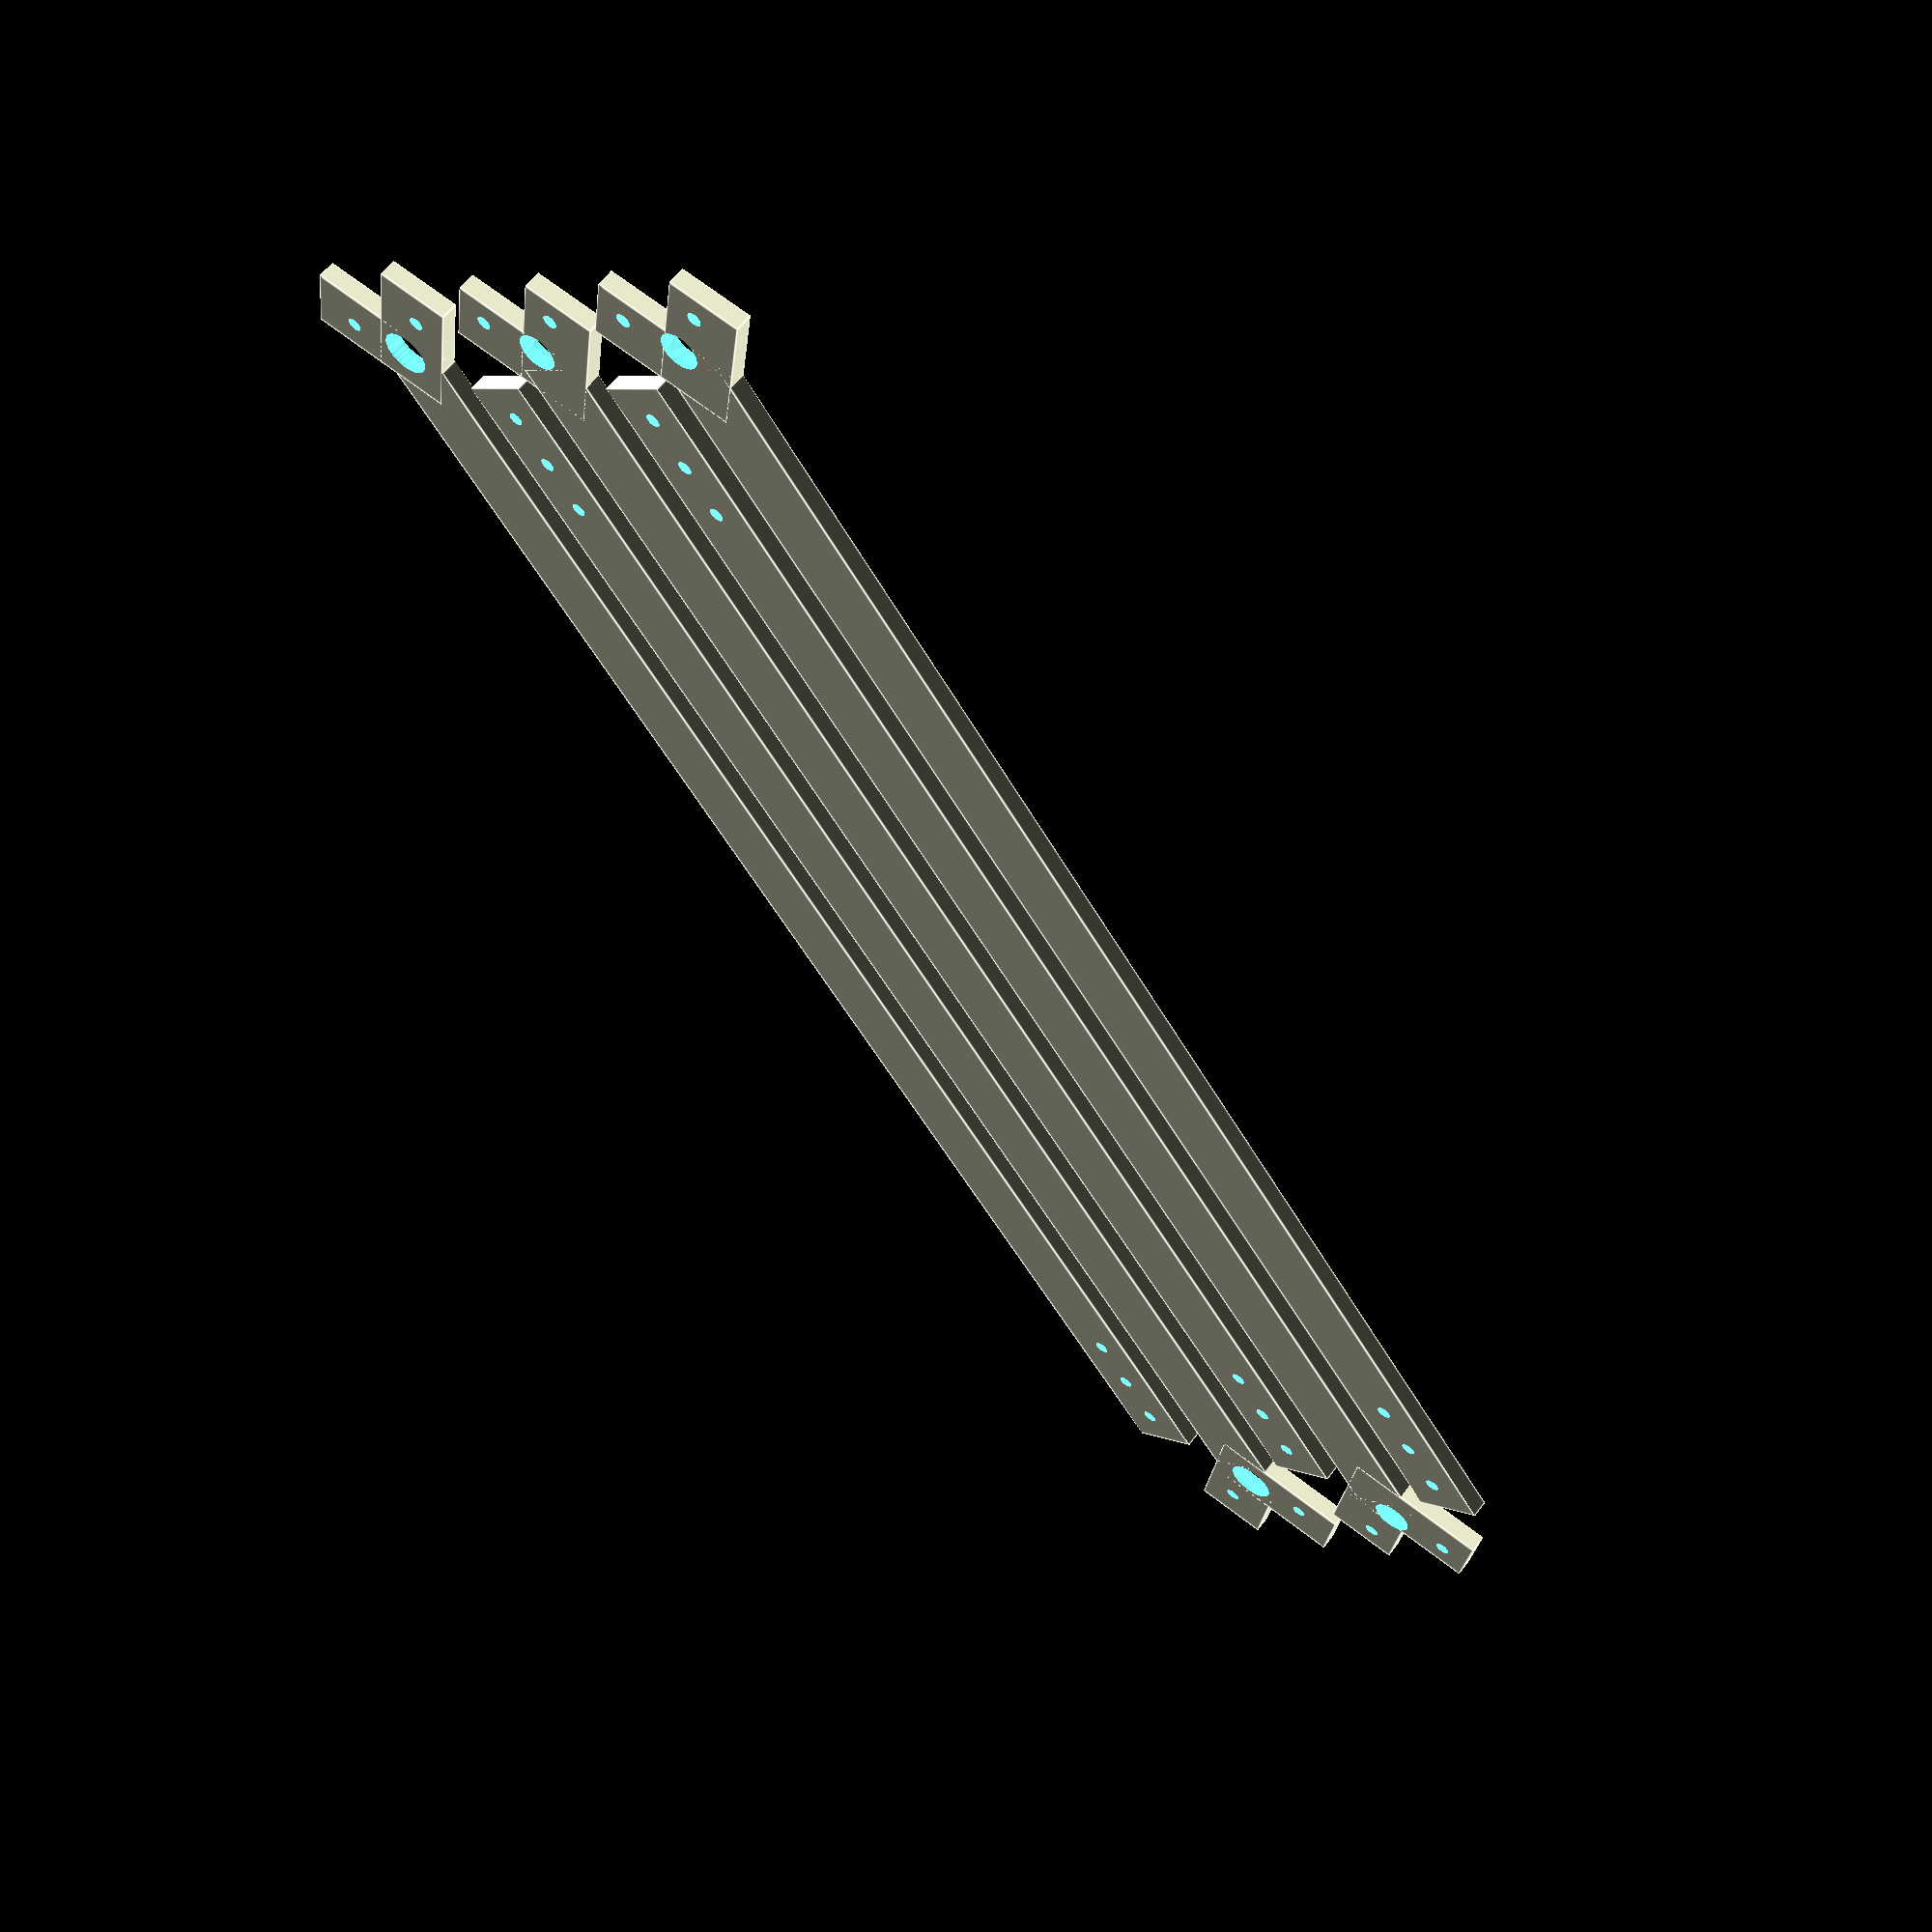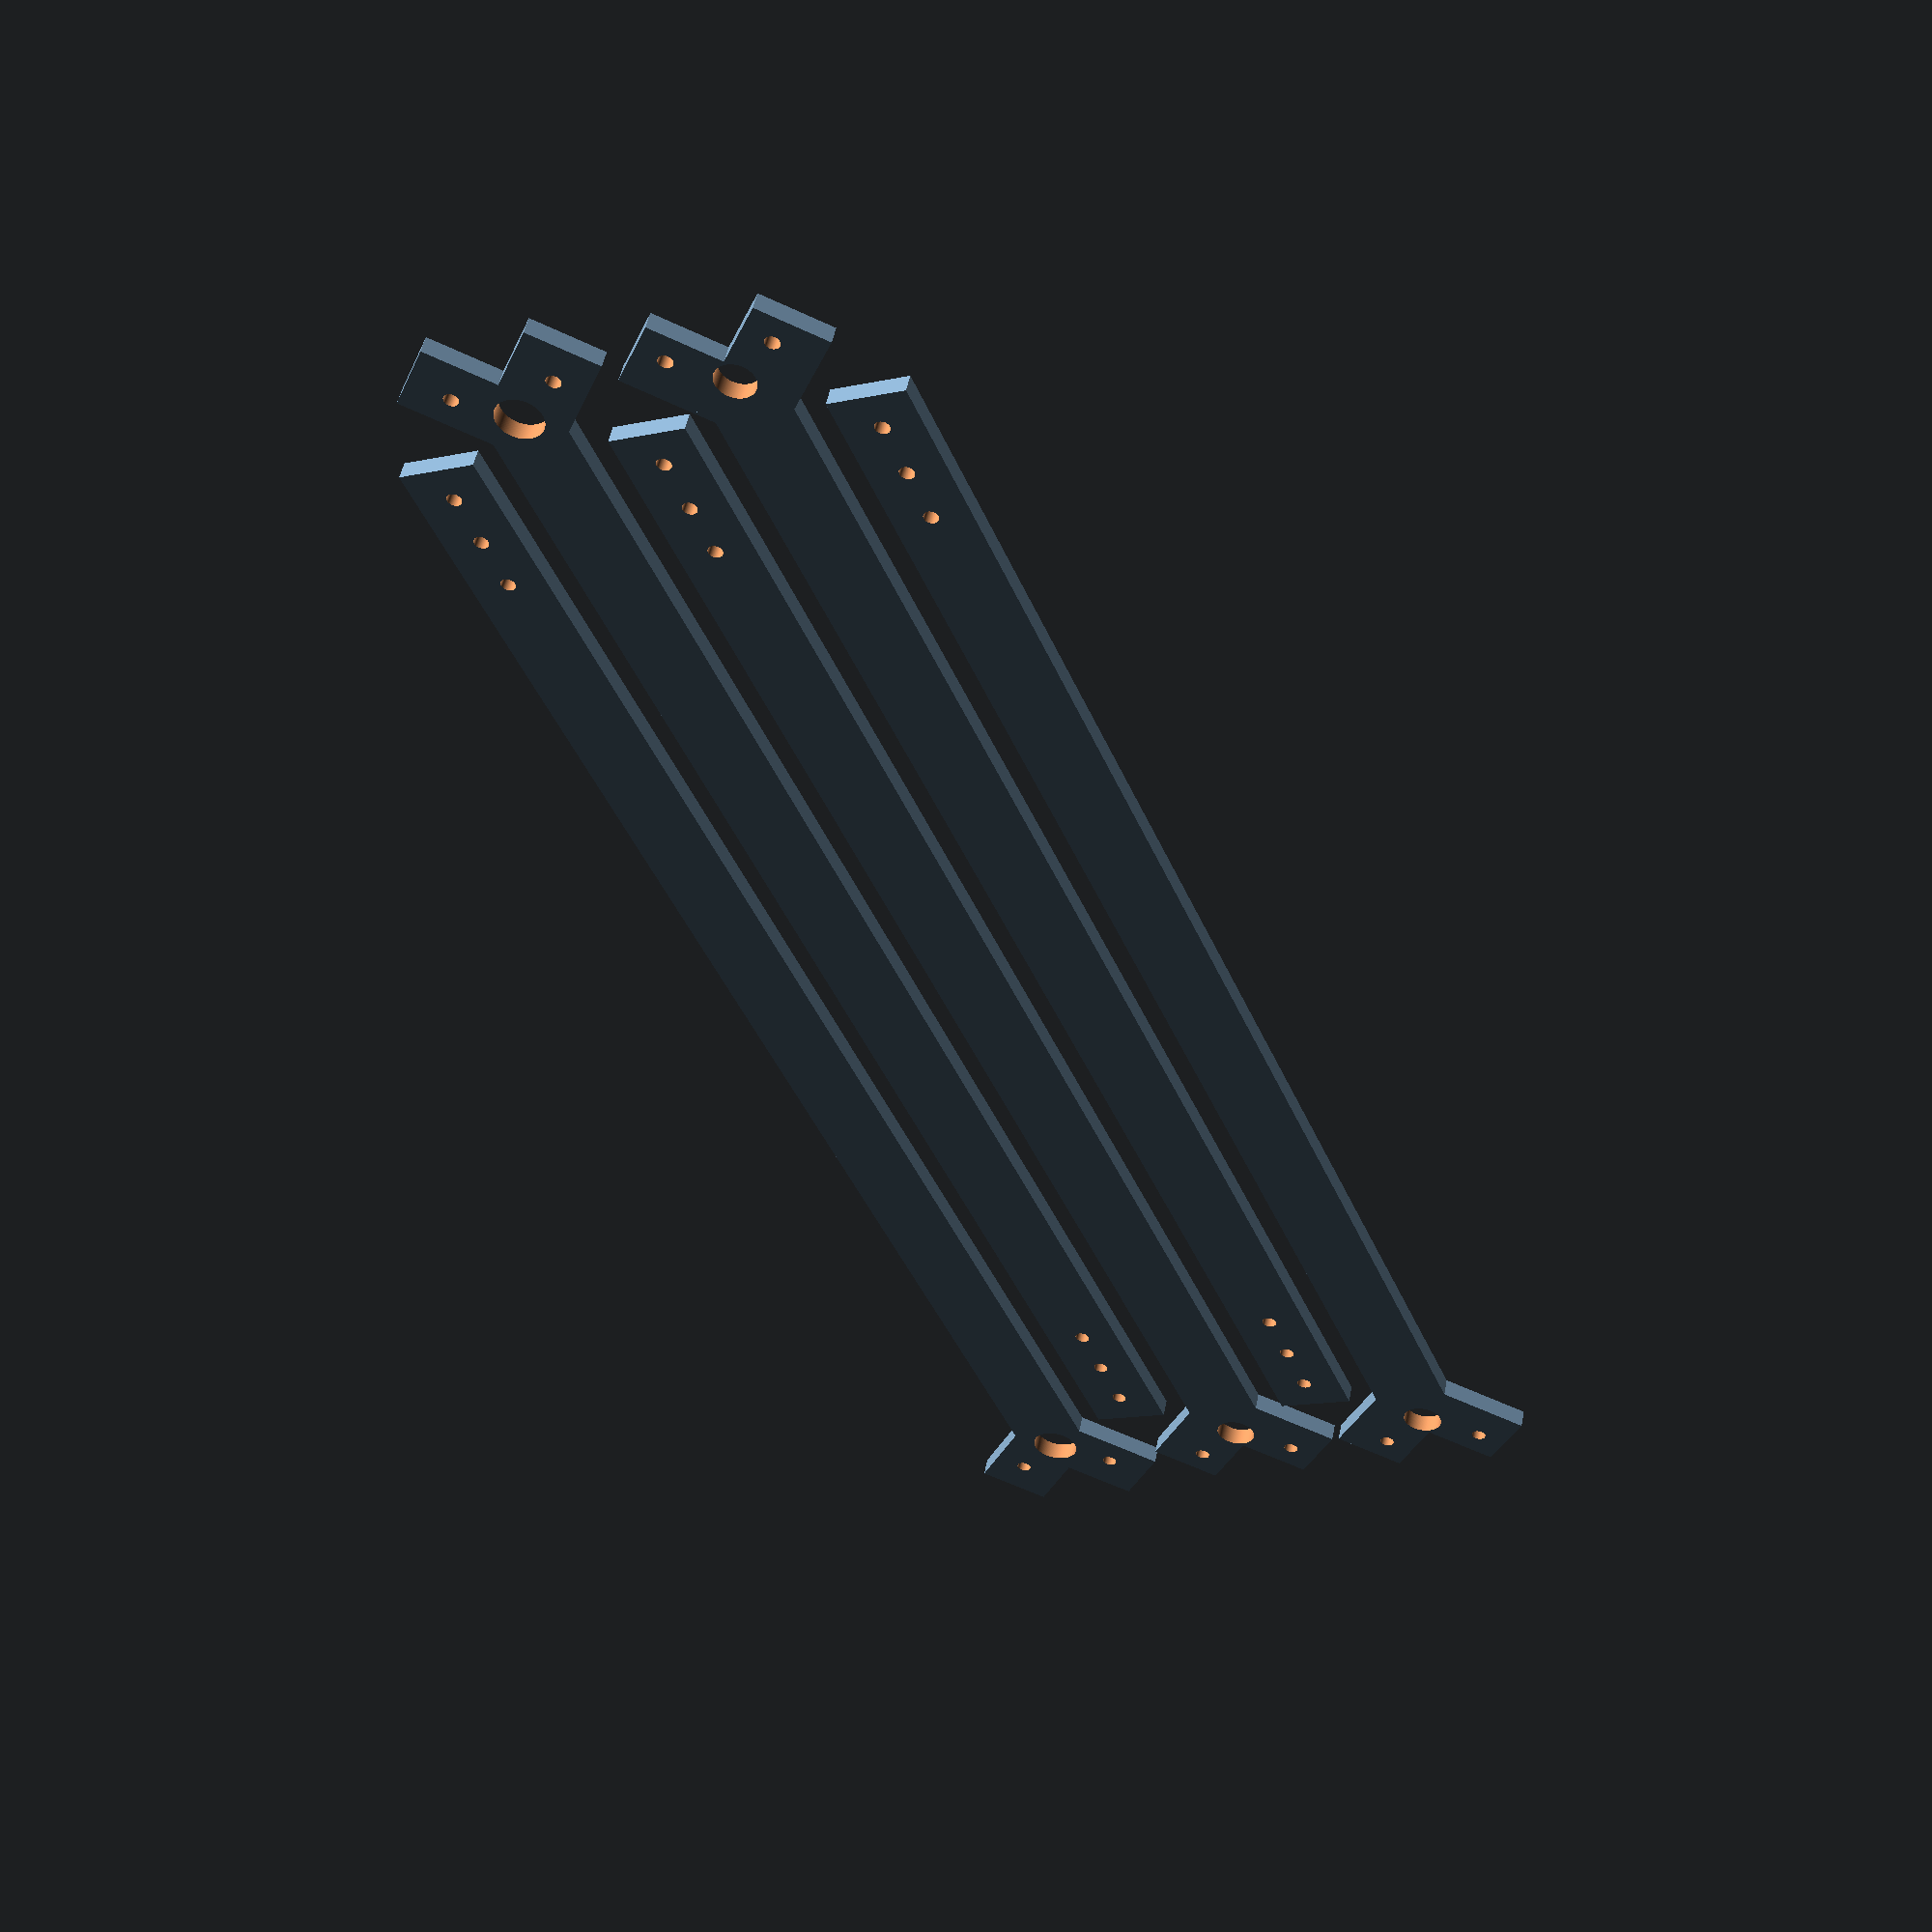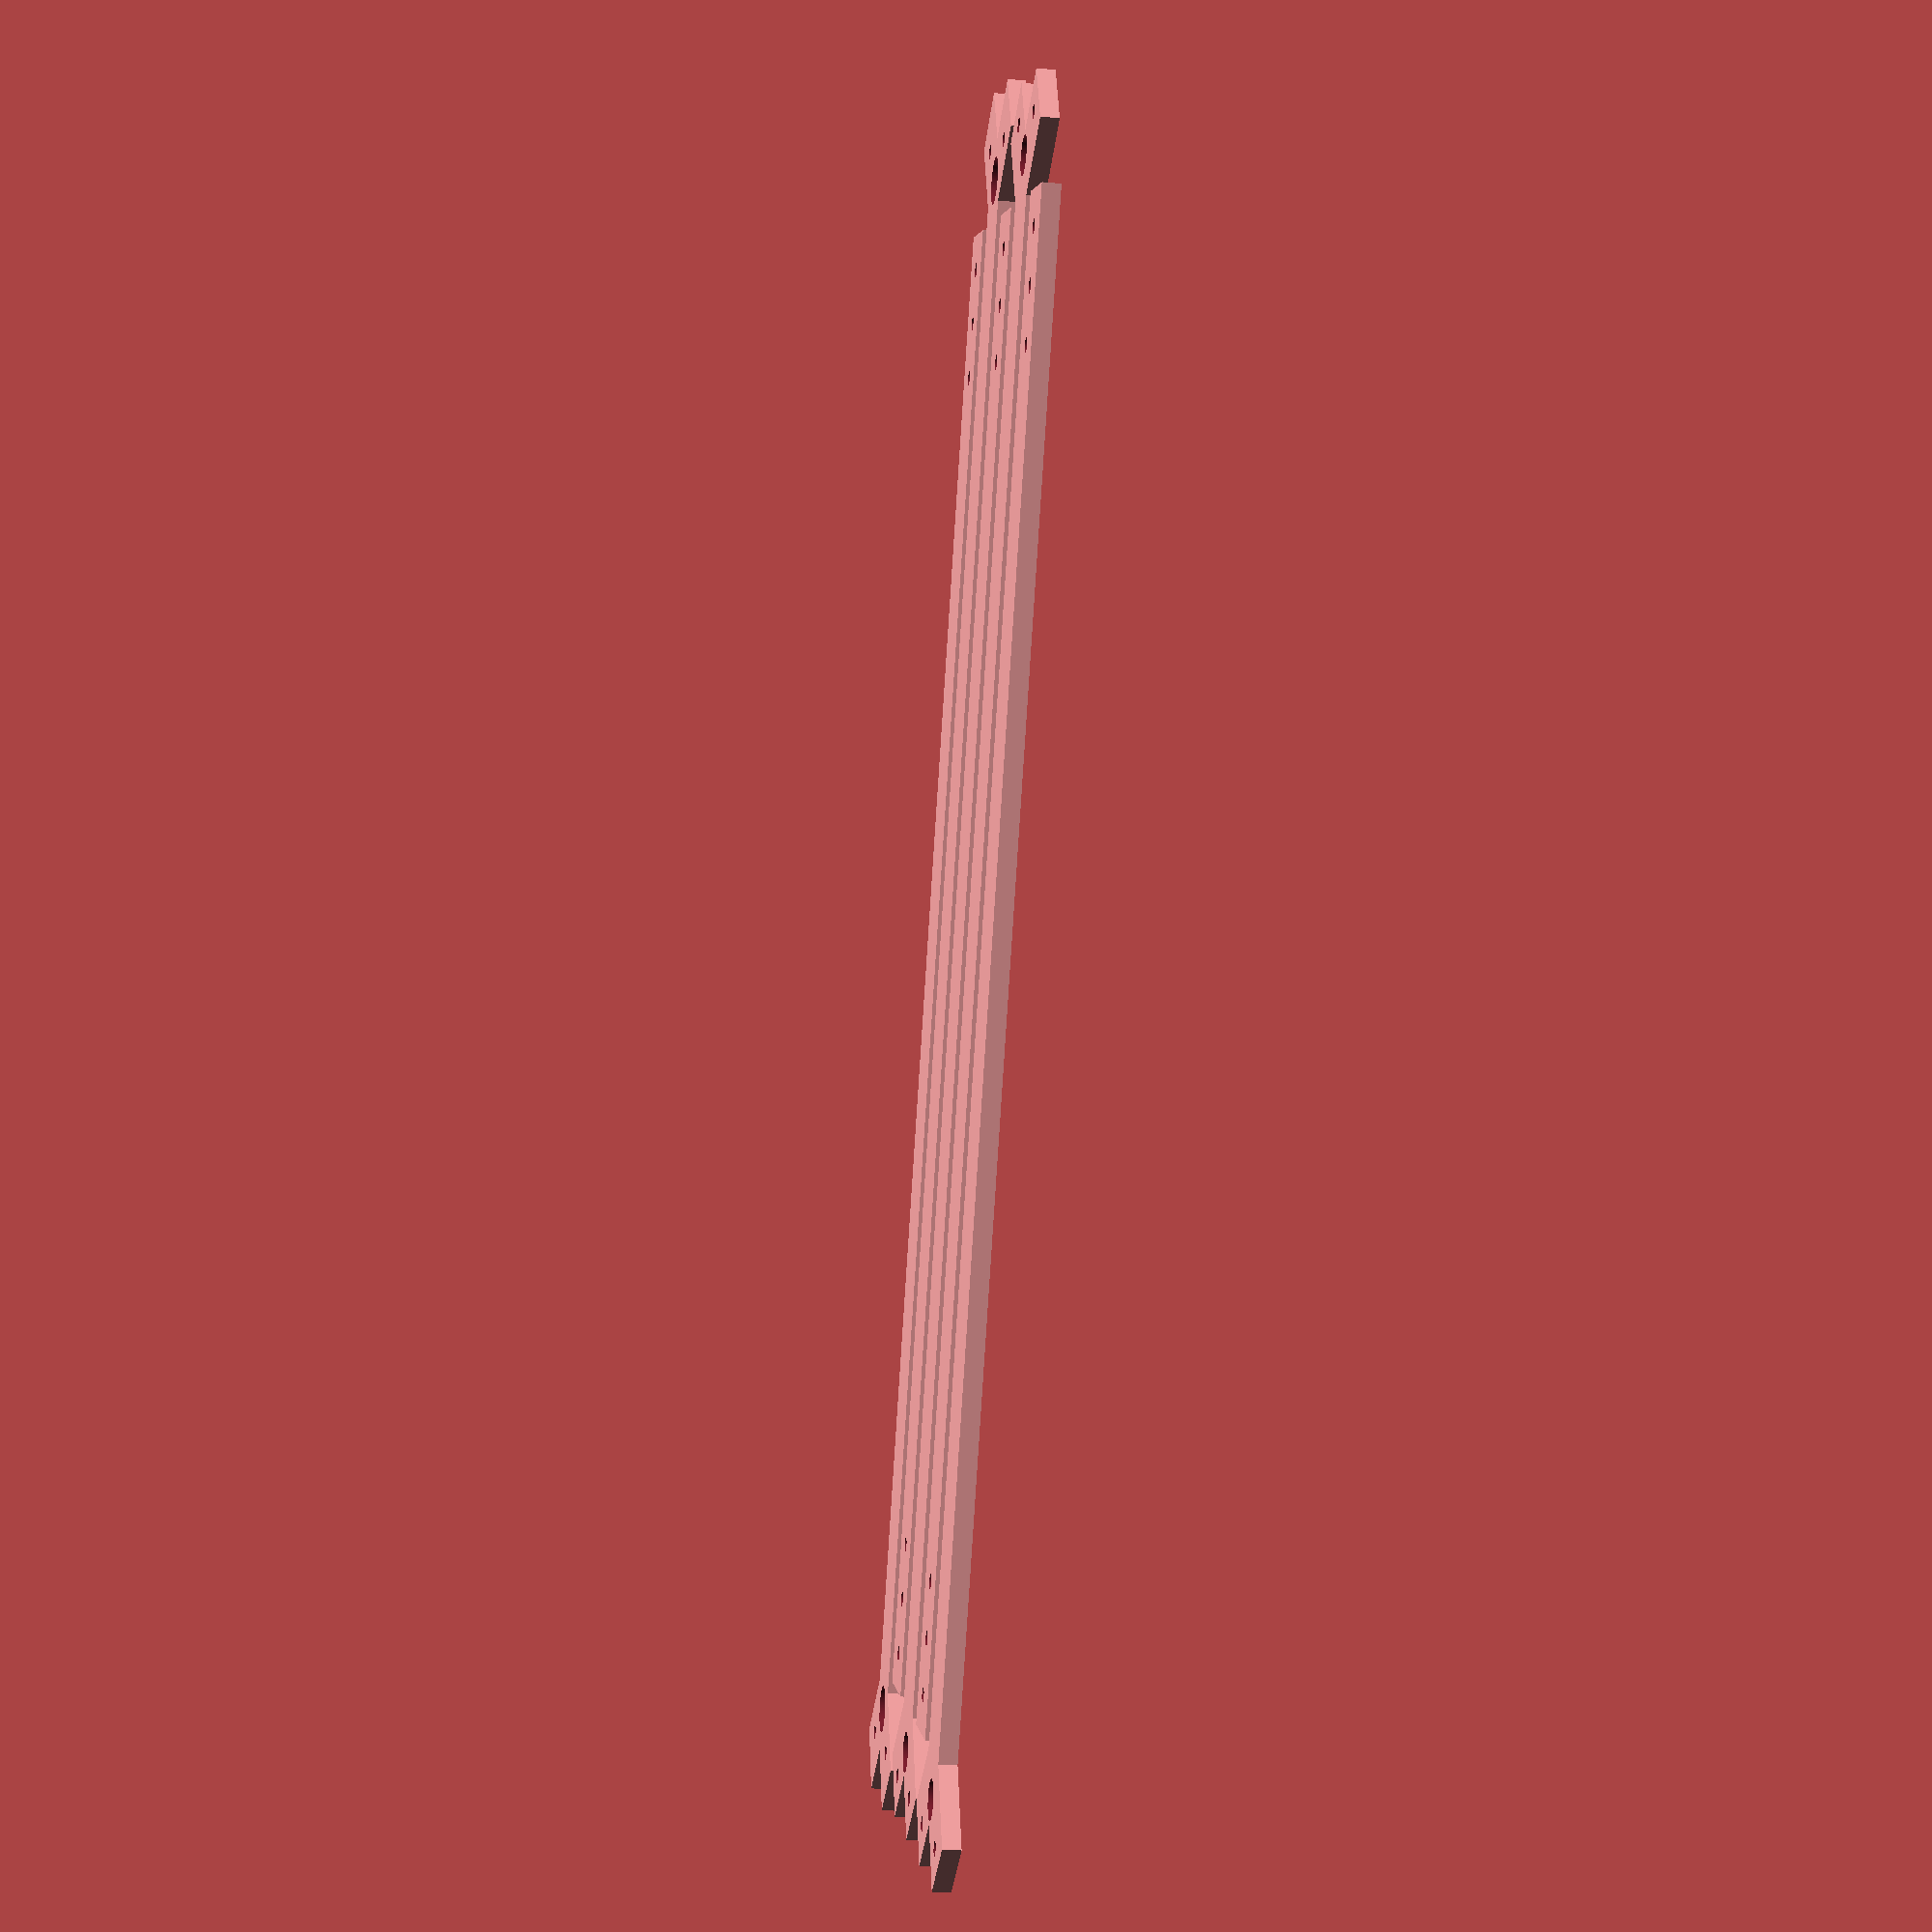
<openscad>
$fn = 200;

// Mode 1 => 3D
// Mode 2 => 2D
mode = 1;

// bearing_arrangement 1 => bearing inside indicator
// bearing_arrangement 2 => bearing inside regulator
bearing_arrangement = 2;

gap = 2;

// slack config for 3d printing
//loose_slack = 0.3;
//tight_slack = 0.1;

// slack config for laser cut
loose_slack = 0;
tight_slack = -0.1;

regulateur_length = 282; // Test à 282, 277 n'était vraiment pas suffisant pour des poulies à 28 dents. Originalement 276mm
regulateur_width = 21;
regulateur_thickness = 5;
regulateur_oblong_holes_width = 8; // Width of indicator mounting holes in regulator.
regulateur_oblong_holes_shift = 0; // Indicator mounting holes shift 

indicateur_length = 120;
indicateur_width = 18;
indicateur_thickness = 5;

mat_width = 21;
mat_thickness = 5;
mat_bottom_to_center_distance = 413; // previously 393, add 20mm to add tension on gt2 belt.
mat_end_width = 40;
mat_fixation_hole_diameter = 4;
mat_fixation_hole_1_height = 10;
mat_fixation_hole_2_height = 25;
mat_fixation_hole_3_height = 40;
mat_bearing_diameter = 13;
mat_bearing_hold_diameter = mat_bearing_diameter - 2;

bearing_diameter_slack = 2 * tight_slack;
bearing_diameter = 13 + bearing_diameter_slack;
bearing_hold_diameter = bearing_diameter - 2;
bearing_embedment = 20;

screw_diameter_slack = 2 * loose_slack;
screw_diameter = 4 + screw_diameter_slack;
driving_hole_diameter = 3.2;
driving_hole_pitch = 7;
mark_hole_diameter = 1;

// Rectangular windows in the middle of pieces
window_width = 3;
window_spacing = 9;

regulator_windowing_margin = 25;
regulator_windowing_length = 90;
regulator_window_border = 5;

indicator_windowing_margin = 20;
indicator_windowing_length = 90;
indicator_window_border = 3.5;


// Calculated
mat_total_length = mat_bottom_to_center_distance + mat_end_width/2*sqrt(2)*1/3 + mat_end_width/4*sqrt(2);

function calculateMatLength(bearing_diameter) = (mat_bottom_to_center_distance - bearing_diameter/2);

module mat(bearing_diameter = 5, length_shift = 0) {
    echo(str("mat total length: ", mat_total_length + length_shift));
    
    mat_length = calculateMatLength(bearing_diameter);
    
    difference() {
        union() {
            // Mat
            cube([mat_length, mat_width, mat_thickness]);
            
            translate([mat_bottom_to_center_distance, mat_width/2, 0]) {
                // pseudo Labomedia logo end
                mat_end(bearing_diameter, length_shift);
            }
        }
        
        // Fixation holes
        translate([mat_fixation_hole_1_height, mat_width/2, -1])
            cylinder(d=mat_fixation_hole_diameter + loose_slack, h=mat_thickness + 2);
        translate([mat_fixation_hole_2_height, mat_width/2, -1])
            cylinder(d=mat_fixation_hole_diameter + loose_slack, h=mat_thickness + 2);
        translate([mat_fixation_hole_3_height, mat_width/2, -1])
            cylinder(d=mat_fixation_hole_diameter + loose_slack, h=mat_thickness + 2);
    }
}

module labomedia_logo_end() {
    // pseudo Labomedia logo end
    rotate([0, 0, -45])
        translate([-mat_end_width/2, -mat_end_width/2, 0]) {
            union() {
                cube([mat_end_width, mat_end_width/2, mat_thickness]);
                cube([mat_end_width/2, mat_end_width, mat_thickness]);
            }
        }
}

module mat_end(bearing_diameter = 3, length_shift = 0) {
    translate([mat_end_width/2*sqrt(2)*1/3 + length_shift, 0, 0])
    difference() {
        labomedia_logo_end();
        
        // Bearing hole
        //translate([-mat_end_width/2/sqrt(2)/1.8, 0, -1])
        translate([-mat_end_width/2*sqrt(2)*1/3 - length_shift, 0, -1])
            cylinder(d=bearing_diameter + tight_slack, h=mat_thickness + 2);
        
        // Left fixation hole
        translate([- length_shift, mat_end_width*sqrt(2)/4, -1])
            cylinder(d=mat_fixation_hole_diameter + loose_slack, h=mat_thickness + 2);
        
        // Right fixation hole
        translate([- length_shift, -mat_end_width*sqrt(2)/4, -1])
            cylinder(d=mat_fixation_hole_diameter + loose_slack, h=mat_thickness + 2);
    }
        
}

module regulateur_3d() {
    difference() {
        union() {
            translate([regulateur_width/2, 0, 0])
                cube([regulateur_length - regulateur_width,regulateur_width,regulateur_thickness]);
            
            translate([regulateur_width/2, regulateur_width/2, 0])
                cylinder(d=regulateur_width, h=regulateur_thickness);
            
            translate([regulateur_length -regulateur_width/2, regulateur_width/2, 0]) 
                cylinder(d=regulateur_width, h=regulateur_thickness);

        }

        if (bearing_arrangement == 1) {
            // Left hole
            translate([regulateur_width/2, regulateur_width/2, -1]) {
                translate([regulateur_oblong_holes_width/2 + regulateur_oblong_holes_shift, 0, 0])
                    cylinder(d=screw_diameter, h=regulateur_thickness+2);
                translate([-regulateur_oblong_holes_width/2 + regulateur_oblong_holes_shift, 0, 0])
                    cylinder(d=screw_diameter, h=regulateur_thickness+2);
                translate([-regulateur_oblong_holes_width/2 + regulateur_oblong_holes_shift, -screw_diameter/2, 0])
                    cube([regulateur_oblong_holes_width, screw_diameter, regulateur_thickness + 2]);
            }
            
            
            // Right hole
            translate([regulateur_length - regulateur_width/2, regulateur_width/2, -1]) {
                translate([regulateur_oblong_holes_width/2 + regulateur_oblong_holes_shift, 0, 0])
                    cylinder(d=screw_diameter, h=regulateur_thickness+2);
                translate([-regulateur_oblong_holes_width/2 + regulateur_oblong_holes_shift, 0, 0])
                    cylinder(d=screw_diameter, h=regulateur_thickness+2);
                translate([-regulateur_oblong_holes_width/2 + regulateur_oblong_holes_shift, -screw_diameter/2, 0])
                    cube([regulateur_oblong_holes_width, screw_diameter, regulateur_thickness + 2]);            
            }
        }
        
        if (bearing_arrangement == 2) {
            // Left Hole
            translate([regulateur_width/2, regulateur_width/2, -1]) {
                cylinder(d=bearing_hold_diameter, h=indicateur_width+1);
            }
            translate([regulateur_width/2, regulateur_width/2, indicateur_thickness - bearing_embedment]) {
                cylinder(d=bearing_diameter, h=bearing_embedment+1);
            }
            
            // Right Hole
            translate([regulateur_length - regulateur_width/2, regulateur_width/2, -1]) {
                cylinder(d=bearing_hold_diameter, h=indicateur_width+1);
            }
            translate([regulateur_length - regulateur_width/2, regulateur_width/2, indicateur_thickness - bearing_embedment]) {
                cylinder(d=bearing_diameter, h=bearing_embedment+1);
            }
        }
        
        // Center hole
        translate([regulateur_length/2,regulateur_width/2, -1]) {
            cylinder(d=screw_diameter, h=regulateur_width+2);
        }
        

        // Left windows
        //windowing_lstart = regulateur_width/2 + regulateur_oblong_holes_width/2 + regulateur_oblong_holes_shift + screw_diameter/2 + windowing_margin;
        windowing_lstart = regulator_windowing_margin;
        //windowing_lend = regulateur_length/2 - screw_diameter/2 - windowing_margin;
        windowing_lend = regulator_windowing_margin + regulator_windowing_length;
        windowing_center_shift = 0;
        for ( i = [windowing_lstart : window_width + window_spacing : windowing_lend] ) {
            translate([i + windowing_center_shift, regulator_window_border, -1])
                cube([window_width, regulateur_width - 2*regulator_window_border, regulateur_thickness+2]);
        }
        
        // Right windows
        //windowing_rstart = regulateur_length - regulateur_width/2 - regulateur_oblong_holes_width/2 - regulateur_oblong_holes_shift - screw_diameter/2 - windowing_margin;
        windowing_rstart = regulateur_length - regulator_windowing_margin;
        //windowing_rend = regulateur_length/2 + screw_diameter/2 + windowing_margin;
        windowing_rend = regulateur_length - regulator_windowing_margin - regulator_windowing_length;
        windowing_center_shift = 0;
        for ( j = [windowing_rstart : -window_width - window_spacing : windowing_rend] ) {
            translate([j - window_width - windowing_center_shift, regulator_window_border, -1])
                cube([window_width, regulateur_width - 2*regulator_window_border, regulateur_thickness+2]);
        }
            
    }
}

module indicateur_3d() {
    difference() {
        union() {
            translate([indicateur_width/2, 0, 0])
                cube([indicateur_length - indicateur_width/2,indicateur_width,indicateur_thickness]);
            
            translate([indicateur_width/2, indicateur_width/2, 0])
                cylinder(d=indicateur_width, h=indicateur_thickness);
        }
    
        if (bearing_arrangement == 1) {
            // Hole
            translate([indicateur_width/2, indicateur_width/2, -1]) {
                cylinder(d=bearing_hold_diameter, h=indicateur_width+1);
            }
            translate([indicateur_width/2, indicateur_width/2, indicateur_thickness - bearing_embedment]) {
                cylinder(d=bearing_diameter, h=bearing_embedment+1);
            }
        }
        
        if (bearing_arrangement == 2) {
            // Hole
            translate([indicateur_width/2, indicateur_width/2, -1]) {
                cylinder(d=screw_diameter, h=indicateur_thickness+2);
            }
        }
        
        // Windows
        //windowing_start = indicateur_width/2 + bearing_hold_diameter/2 + windowing_margin;
        windowing_start = indicator_windowing_margin;
        windowing_end = indicator_windowing_margin + indicator_windowing_length;
        windowing_center_shift = 0;
        for ( i = [windowing_start : window_width + window_spacing : windowing_end] ) {
            translate([i + windowing_center_shift, indicator_window_border, -1])
                cube([window_width, indicateur_width - 2*indicator_window_border, regulateur_thickness+2]);
        }
    }
}

module 3d() {
//    indicateur_3d();
//    translate([gap + indicateur_length, 0])
//        indicateur_3d();
//
//    translate([0,gap + indicateur_width]) {
//        regulateur_3d();
//    
//        translate([0,gap + regulateur_width])
//            regulateur_3d();
//    }
    
    // 2x mat with bearing hole diameter
    alignment_shift = calculateMatLength(bearing_diameter) - 5;
    spacing_shift = mat_end_width/sqrt(2) + gap/2;
    
    mat(mat_bearing_diameter, 2);
    
    translate([alignment_shift, spacing_shift, 0])
        mirror()
            mat(mat_bearing_diameter, 2);
    
    // 3x mat with bearing hole hold diameter
    
    translate([0, 2*spacing_shift, 0])
        mat(mat_bearing_hold_diameter, -3);
        
    translate([alignment_shift, 3*spacing_shift, 0])
        mirror()
            mat(mat_bearing_hold_diameter, -3);
        
    translate([0, 4*spacing_shift, 0])
        mat(mat_bearing_hold_diameter, -3);
    
    // 5 mat_end
//    translate([mat_end_width/4*sqrt(2)/2 + gap, mat_end_width*sqrt(2) / 2 + mat_width + gap, 0])
//    for ( i = [1 : 1 : 5]) {
//        translate([i * mat_end_width*sqrt(2)*3/4, 0, 0])
//            mat_end(mat_bearing_hold_diameter);
//    }    
//    translate([mat_total_length, mat_end_width*sqrt(2) + mat_width + 2*gap, 0])
//        mirror()
//            mat(mat_bearing_diameter);
}

if( mode == 1 ) {
    3d();
    

}

if( mode == 2 ) {
    projection(cut=false)
        3d();
}
   

if( mode == 3 ) {
    // Test 3D
    
    bearings_gap = 1;
    difference() {
        cube([2*regulateur_width, regulateur_width,regulateur_thickness]);
        
        translate([regulateur_width, regulateur_width/2, 0]) {
            // Translate to hole center
            // traversing hole
            translate([0, 0, -1])
                cylinder(d=bearing_hold_diameter, h=regulateur_thickness+2);
            
            translate([0, 0, -1])
                cylinder(d=bearing_diameter, h=(regulateur_thickness - bearings_gap)/2 + 1);
            
            translate([0, 0, (regulateur_thickness - bearings_gap)/2 + bearings_gap])
                cylinder(d=bearing_diameter, h=regulateur_thickness);
        }
    }
}

if( mode == 4 ) {
    
    rondelle(screw_diameter, screw_diameter+2, 1);
}

</openscad>
<views>
elev=300.9 azim=307.4 roll=216.4 proj=p view=edges
elev=129.3 azim=247.3 roll=168.8 proj=p view=wireframe
elev=25.4 azim=117.9 roll=82.0 proj=p view=wireframe
</views>
